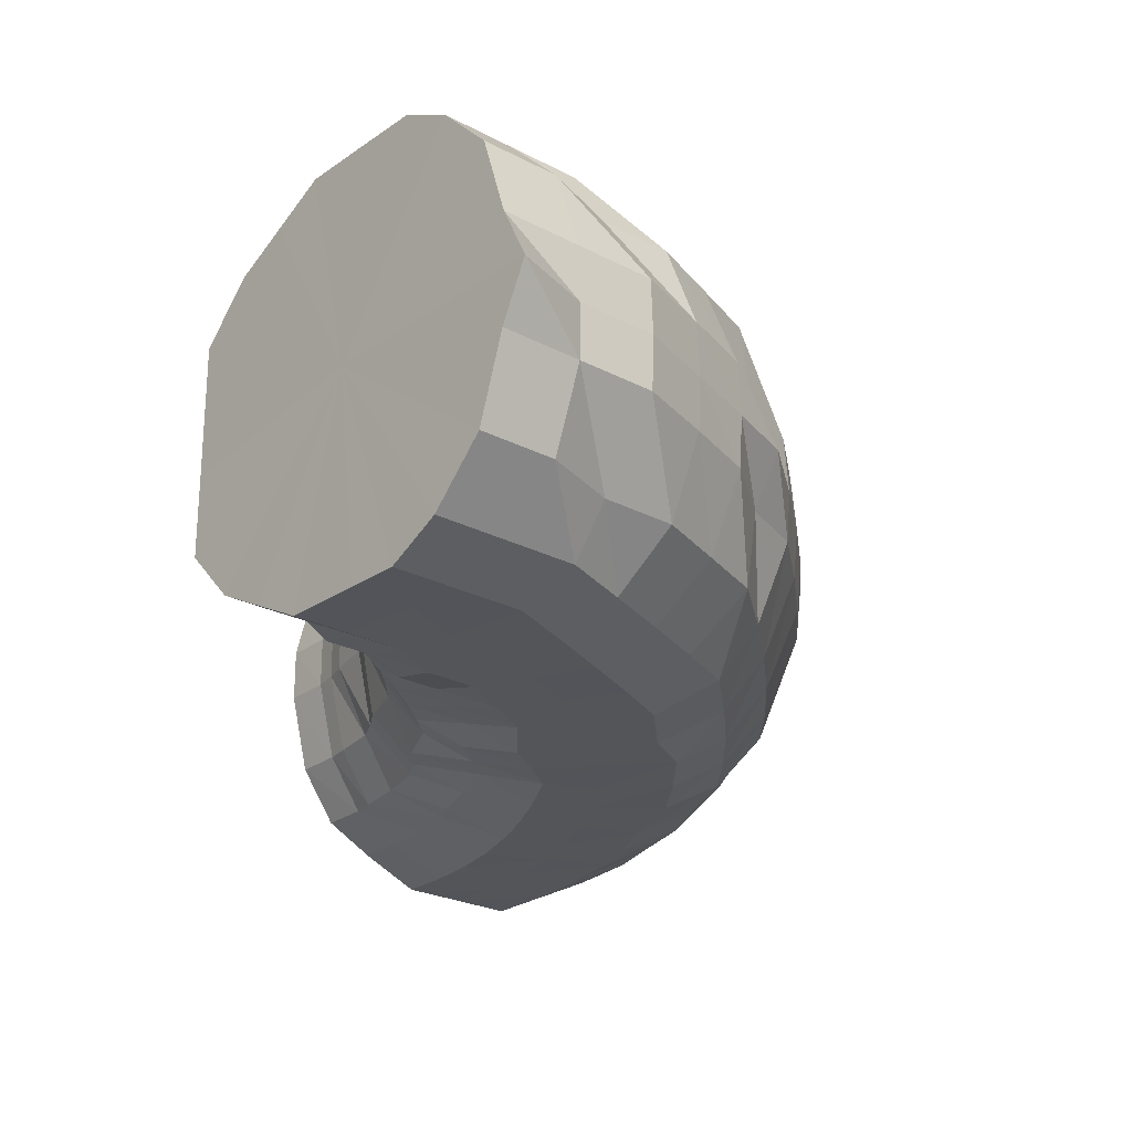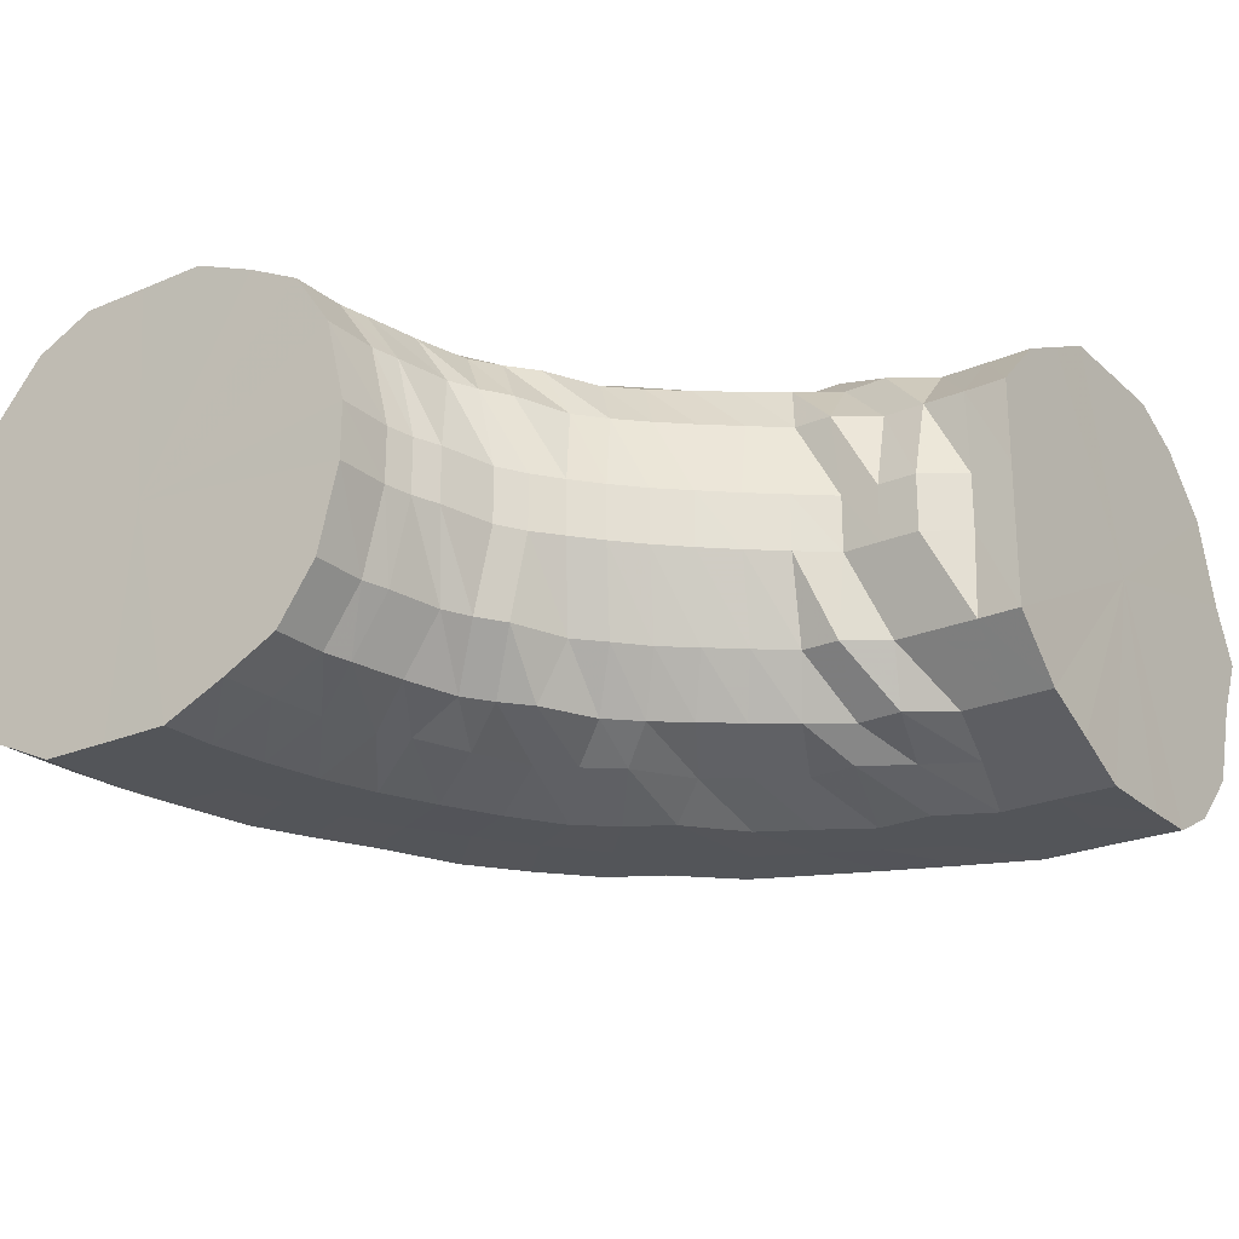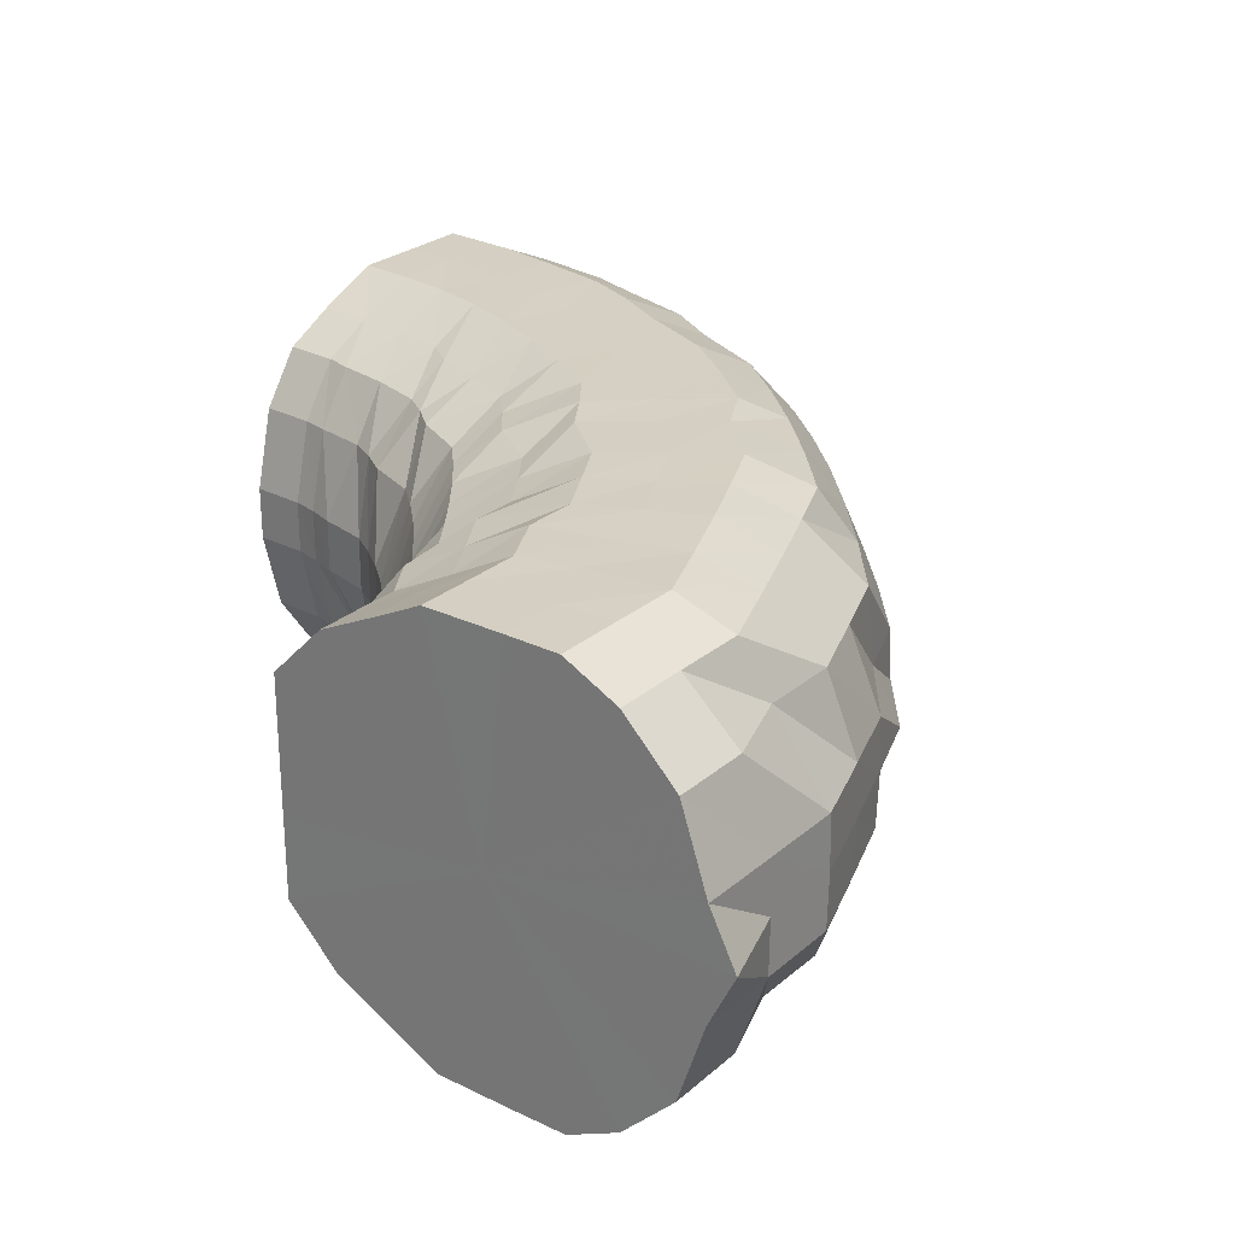
<metadata>
{"format":"obj","ext":"obj","renderer":"f3d","projection":"perspective","resolution":1024,"background":"white","views":[{"elev":-24.1,"azim":-131.3,"up":"+Y"},{"elev":-24.3,"azim":125.0,"up":"+Y"},{"elev":26.2,"azim":-142.7,"up":"+Y"}]}
</metadata>
<code>
o 5350
v 2167 1882 16.96
v 2167 1882 16.99
v 2167 1882 16.96
v 2167 1882 16.99
v 2167 1882 16.96
v 2167 1882 16.96
v 2167 1882 16.98
v 2167 1882 16.96
v 2167 1882 16.96
v 2167 1882 17.02
v 2167 1882 17.02
v 2167 1882 17.01
v 2167 1882 17.02
v 2167 1882 17.05
v 2167 1882 16.99
v 2167 1882 16.96
v 2167 1882 16.96
v 2167 1882 17.05
v 2167 1882 17.01
v 2167 1882 17.04
v 2167 1882 16.98
v 2167 1882 16.96
v 2167 1882 16.96
v 2167 1882 17.01
v 2167 1882 17.04
v 2167 1882 16.98
v 2167 1882 16.96
v 2167 1882 16.96
v 2167 1882 17.01
v 2167 1882 17.03
v 2167 1882 16.98
v 2167 1882 16.96
v 2167 1882 16.96
v 2167 1882 17
v 2167 1882 17.02
v 2167 1882 16.98
v 2167 1882 16.96
v 2167 1882 16.96
v 2167 1882 17
v 2167 1882 17.02
v 2167 1882 16.98
v 2167 1882 16.96
v 2167 1882 16.96
v 2167 1882 16.99
v 2167 1882 17.01
v 2167 1882 16.97
v 2167 1882 16.96
v 2167 1882 16.96
v 2167 1882 16.99
v 2167 1882 17
v 2167 1882 16.97
v 2167 1882 16.96
v 2167 1882 16.96
v 2167 1882 16.99
v 2167 1882 17
v 2167 1882 16.97
v 2167 1882 16.96
v 2167 1882 16.96
v 2167 1882 16.98
v 2167 1882 17
v 2167 1882 16.97
v 2167 1882 16.96
v 2167 1882 16.96
v 2167 1882 16.98
v 2167 1882 17
v 2167 1882 16.97
v 2167 1882 16.96
v 2167 1882 16.96
v 2167 1882 16.99
v 2167 1882 17
v 2167 1882 16.97
v 2167 1882 16.96
v 2167 1882 16.96
v 2167 1882 16.99
v 2167 1882 17
v 2167 1882 16.97
v 2167 1882 16.96
v 2167 1882 16.96
v 2167 1882 16.99
v 2167 1882 17.01
v 2167 1882 16.97
v 2167 1882 16.96
v 2167 1882 16.96
v 2167 1882 17
v 2167 1882 17.02
v 2167 1882 16.98
v 2167 1882 16.96
v 2167 1882 16.96
v 2167 1882 17
v 2167 1882 17.02
v 2167 1882 16.98
v 2167 1882 16.96
v 2167 1882 16.96
v 2167 1882 17.01
v 2167 1882 17.03
v 2167 1882 16.98
v 2167 1882 16.96
v 2167 1882 16.96
v 2167 1882 16.98
v 2167 1882 16.96
v 2167 1882 16.96
v 2167 1882 17.01
v 2167 1882 17.04
v 2167 1882 17.04
v 2167 1882 17.05
v 2167 1882 17.07
v 2167 1882 17.08
v 2167 1882 17.07
v 2167 1882 17.06
v 2167 1882 17.1
v 2167 1882 17.07
v 2167 1882 17.1
v 2167 1882 17.1
v 2167 1882 17.07
v 2167 1882 17.1
v 2167 1882 17.06
v 2167 1882 17.09
v 2167 1882 17.05
v 2167 1882 17.08
v 2167 1882 17.05
v 2167 1882 17.07
v 2167 1882 17.04
v 2167 1882 17.05
v 2167 1882 17.03
v 2167 1882 17.04
v 2167 1882 17.02
v 2167 1882 17.03
v 2167 1882 17.01
v 2167 1882 17.03
v 2167 1882 17.01
v 2167 1882 17.02
v 2167 1882 17.01
v 2167 1882 17.02
v 2167 1882 17.01
v 2167 1882 17.03
v 2167 1882 17.02
v 2167 1882 17.03
v 2167 1882 17.03
v 2167 1882 17.04
v 2167 1882 17.04
v 2167 1882 17.05
v 2167 1882 17.05
v 2167 1882 17.07
v 2167 1882 17.05
v 2167 1882 17.08
v 2167 1882 17.09
v 2167 1882 17.1
v 2167 1882 17.12
v 2167 1882 17.13
v 2167 1882 17.11
v 2167 1882 17.1
v 2167 1882 17.14
v 2167 1882 17.13
v 2167 1882 17.15
v 2167 1882 17.15
v 2167 1882 17.13
v 2167 1882 17.15
v 2167 1882 17.12
v 2167 1882 17.14
v 2167 1882 17.11
v 2167 1882 17.13
v 2167 1882 17.1
v 2167 1882 17.12
v 2167 1882 17.09
v 2167 1882 17.1
v 2167 1882 17.07
v 2167 1882 17.09
v 2167 1882 17.06
v 2167 1882 17.07
v 2167 1882 17.05
v 2167 1882 17.06
v 2167 1882 17.04
v 2167 1882 17.05
v 2167 1882 17.04
v 2167 1882 17.05
v 2167 1882 17.04
v 2167 1882 17.05
v 2167 1882 17.04
v 2167 1882 17.05
v 2167 1882 17.05
v 2167 1882 17.06
v 2167 1882 17.06
v 2167 1882 17.07
v 2167 1882 17.07
v 2167 1882 17.09
v 2167 1882 17.09
v 2167 1882 17.1
v 2167 1882 17.12
v 2167 1882 17.13
v 2167 1882 17.15
v 2167 1882 17.17
v 2167 1882 17.14
v 2167 1882 17.12
v 2167 1882 17.17
v 2167 1882 17.17
v 2167 1882 17.19
v 2167 1882 17.19
v 2167 1882 17.18
v 2167 1882 17.2
v 2167 1882 17.17
v 2167 1882 17.19
v 2167 1882 17.17
v 2167 1882 17.19
v 2167 1882 17.15
v 2167 1882 17.17
v 2167 1882 17.14
v 2167 1882 17.16
v 2167 1882 17.12
v 2167 1882 17.14
v 2167 1882 17.1
v 2167 1882 17.12
v 2167 1882 17.09
v 2167 1882 17.1
v 2167 1882 17.07
v 2167 1882 17.08
v 2167 1882 17.06
v 2167 1882 17.07
v 2167 1882 17.06
v 2167 1882 17.07
v 2167 1882 17.06
v 2167 1882 17.07
v 2167 1882 17.06
v 2167 1882 17.07
v 2167 1882 17.07
v 2167 1882 17.08
v 2167 1882 17.09
v 2167 1882 17.1
v 2167 1882 17.1
v 2167 1882 17.12
v 2167 1882 17.14
v 2167 1882 17.16
v 2167 1882 17.17
v 2167 1882 17.19
v 2167 1882 17.15
v 2167 1882 17.13
v 2167 1882 17.18
v 2167 1882 17.2
v 2167 1882 17.2
v 2167 1882 17.22
v 2167 1882 17.21
v 2167 1882 17.23
v 2167 1882 17.22
v 2167 1882 17.23
v 2167 1882 17.21
v 2167 1882 17.23
v 2167 1882 17.2
v 2167 1882 17.22
v 2167 1882 17.19
v 2167 1882 17.2
v 2167 1882 17.17
v 2167 1882 17.18
v 2167 1882 17.15
v 2167 1882 17.16
v 2167 1882 17.13
v 2167 1882 17.14
v 2167 1882 17.11
v 2167 1882 17.12
v 2167 1882 17.09
v 2167 1882 17.1
v 2167 1882 17.08
v 2167 1882 17.09
v 2167 1882 17.08
v 2167 1882 17.08
v 2167 1882 17.08
v 2167 1882 17.08
v 2167 1882 17.08
v 2167 1882 17.09
v 2167 1882 17.09
v 2167 1882 17.1
v 2167 1882 17.11
v 2167 1882 17.12
v 2167 1882 17.14
v 2167 1882 17.16
v 2167 1882 17.17
v 2167 1882 17.2
v 2167 1882 17.15
v 2167 1882 17.13
v 2167 1882 17.18
v 2167 1882 17.22
v 2167 1882 17.2
v 2167 1882 17.22
v 2167 1882 17.23
v 2167 1882 17.24
v 2167 1882 17.24
v 2167 1882 17.25
v 2167 1882 17.24
v 2167 1882 17.25
v 2167 1882 17.24
v 2167 1882 17.25
v 2167 1882 17.23
v 2167 1882 17.24
v 2167 1882 17.22
v 2167 1882 17.22
v 2167 1882 17.2
v 2167 1882 17.2
v 2167 1882 17.17
v 2167 1882 17.18
v 2167 1882 17.15
v 2167 1882 17.16
v 2167 1882 17.13
v 2167 1882 17.13
v 2167 1882 17.11
v 2167 1882 17.12
v 2167 1882 17.1
v 2167 1882 17.1
v 2167 1882 17.09
v 2167 1882 17.09
v 2167 1882 17.09
v 2167 1882 17.09
v 2167 1882 17.1
v 2167 1882 17.1
v 2167 1882 17.11
v 2167 1882 17.12
v 2167 1882 17.13
v 2167 1882 17.16
v 2167 1882 17.16
v 2167 1882 17.19
v 2167 1882 17.14
v 2167 1882 17.12
v 2167 1882 17.16
v 2167 1882 17.21
v 2167 1882 17.19
v 2167 1882 17.19
v 2167 1882 17.21
v 2167 1882 17.21
v 2167 1882 17.23
v 2167 1882 17.24
v 2167 1882 17.24
v 2167 1882 17.25
v 2167 1882 17.25
v 2167 1882 17.25
v 2167 1882 17.26
v 2167 1882 17.26
v 2167 1882 17.26
v 2167 1882 17.26
v 2167 1882 17.27
v 2167 1882 17.27
v 2167 1882 17.26
v 2167 1882 17.26
v 2167 1882 17.26
v 2167 1882 17.25
v 2167 1882 17.25
v 2167 1882 17.25
v 2167 1882 17.23
v 2167 1882 17.24
v 2167 1882 17.24
v 2167 1882 17.21
v 2167 1882 17.21
v 2167 1882 17.21
v 2167 1882 17.19
v 2167 1882 17.19
v 2167 1882 17.19
v 2167 1882 17.16
v 2167 1882 17.16
v 2167 1882 17.17
v 2167 1882 17.14
v 2167 1882 17.14
v 2167 1882 17.14
v 2167 1882 17.12
v 2167 1882 17.12
v 2167 1882 17.12
v 2167 1882 17.11
v 2167 1882 17.11
v 2167 1882 17.11
v 2167 1882 17.1
v 2167 1882 17.1
v 2167 1882 17.1
v 2167 1882 17.1
v 2167 1882 17.1
v 2167 1882 17.1
v 2167 1882 17.11
v 2167 1882 17.11
v 2167 1882 17.11
v 2167 1882 17.12
v 2167 1882 17.12
v 2167 1882 17.14
v 2167 1882 17.14
v 2167 1882 17.17
v 2167 1882 17.12
v 2167 1882 17.11
v 2167 1882 17.14
v 2167 1882 17.17
v 2167 1882 17.19
v 2167 1882 17.18
v 2167 1882 17.1
v 2167 1882 17.21
v 2167 1882 17.24
v 2167 1882 17.1
v 2167 1882 17.25
v 2167 1882 17.26
v 2167 1882 17.11
v 2167 1882 17.27
v 2167 1882 17.26
v 2167 1882 17.12
v 2167 1882 17.25
v 2167 1882 17.14
v 2167 1882 17.24
v 2167 1882 17.17
v 2167 1882 17.21
v 2167 1882 17.19
v 2167 1882 16.96
v 2167 1882 16.96
v 2167 1882 16.96
v 2167 1882 16.96
v 2167 1882 16.96
v 2167 1882 16.96
v 2167 1882 16.96
v 2167 1882 16.96
v 2167 1882 16.96
v 2167 1882 16.96
v 2167 1882 16.96
v 2167 1882 16.96
v 2167 1882 16.96
v 2167 1882 16.96
v 2167 1882 16.96
v 2167 1882 16.96
v 2167 1882 16.96
v 2167 1882 16.96
v 2167 1882 16.96
v 2167 1882 16.96
v 2167 1882 16.96
v 2167 1882 16.96
f 1 2 3
f 3 4 5
f 2 4 6
f 5 7 8
f 4 7 9
f 2 10 4
f 4 11 7
f 10 11 4
f 11 12 7
f 13 10 2
f 10 14 11
f 15 13 2
f 15 2 16
f 17 15 1
f 13 18 10
f 18 14 10
f 19 13 15
f 20 18 13
f 19 20 13
f 21 19 15
f 21 15 22
f 23 21 17
f 24 19 21
f 25 20 19
f 24 25 19
f 26 24 21
f 26 21 27
f 28 26 23
f 29 24 26
f 30 25 24
f 29 30 24
f 31 29 26
f 31 26 32
f 33 31 28
f 34 29 31
f 35 30 29
f 34 35 29
f 36 34 31
f 36 31 37
f 38 36 33
f 39 34 36
f 40 35 34
f 39 40 34
f 41 39 36
f 41 36 42
f 43 41 38
f 44 39 41
f 45 40 39
f 44 45 39
f 46 44 41
f 46 41 47
f 48 46 43
f 49 44 46
f 50 45 44
f 49 50 44
f 51 49 46
f 51 46 52
f 53 51 48
f 54 49 51
f 55 50 49
f 54 55 49
f 56 54 51
f 56 51 57
f 58 56 53
f 59 54 56
f 60 55 54
f 59 60 54
f 61 59 56
f 61 56 62
f 63 61 58
f 64 59 61
f 65 60 59
f 64 65 59
f 66 64 61
f 66 61 67
f 68 66 63
f 69 64 66
f 70 65 64
f 69 70 64
f 71 69 66
f 71 66 72
f 73 71 68
f 74 69 71
f 75 70 69
f 74 75 69
f 76 74 71
f 76 71 77
f 78 76 73
f 79 74 76
f 80 75 74
f 79 80 74
f 81 79 76
f 81 76 82
f 83 81 78
f 84 79 81
f 85 80 79
f 84 85 79
f 86 84 81
f 86 81 87
f 88 86 83
f 89 84 86
f 90 85 84
f 89 90 84
f 91 89 86
f 91 86 92
f 93 91 88
f 94 89 91
f 95 90 89
f 94 95 89
f 96 94 91
f 96 91 97
f 98 96 93
f 8 99 98
f 99 96 100
f 7 99 101
f 7 12 99
f 99 102 96
f 12 102 99
f 102 94 96
f 102 103 94
f 103 95 94
f 12 104 102
f 104 103 102
f 105 104 12
f 11 105 12
f 14 105 11
f 105 106 104
f 14 107 105
f 107 106 105
f 104 108 103
f 106 108 104
f 108 109 103
f 103 109 95
f 106 110 108
f 111 107 14
f 18 111 14
f 107 112 106
f 112 110 106
f 111 113 107
f 113 112 107
f 114 111 18
f 20 114 18
f 115 113 111
f 114 115 111
f 116 114 20
f 25 116 20
f 117 115 114
f 116 117 114
f 118 116 25
f 30 118 25
f 119 117 116
f 118 119 116
f 120 118 30
f 35 120 30
f 121 119 118
f 120 121 118
f 122 120 35
f 40 122 35
f 123 121 120
f 122 123 120
f 124 122 40
f 45 124 40
f 125 123 122
f 124 125 122
f 126 124 45
f 50 126 45
f 127 125 124
f 126 127 124
f 128 126 50
f 55 128 50
f 129 127 126
f 128 129 126
f 130 128 55
f 60 130 55
f 131 129 128
f 130 131 128
f 132 130 60
f 65 132 60
f 133 131 130
f 132 133 130
f 134 132 65
f 70 134 65
f 135 133 132
f 134 135 132
f 136 134 70
f 75 136 70
f 137 135 134
f 136 137 134
f 138 136 75
f 80 138 75
f 139 137 136
f 138 139 136
f 140 138 80
f 85 140 80
f 141 139 138
f 140 141 138
f 142 140 85
f 90 142 85
f 143 141 140
f 142 143 140
f 144 142 90
f 95 144 90
f 109 144 95
f 144 145 142
f 145 143 142
f 109 146 144
f 146 145 144
f 147 146 109
f 108 147 109
f 110 147 108
f 147 148 146
f 110 149 147
f 149 148 147
f 146 150 145
f 148 150 146
f 150 151 145
f 145 151 143
f 148 152 150
f 153 149 110
f 112 153 110
f 149 154 148
f 154 152 148
f 153 155 149
f 155 154 149
f 156 153 112
f 113 156 112
f 157 155 153
f 156 157 153
f 158 156 113
f 115 158 113
f 159 157 156
f 158 159 156
f 160 158 115
f 117 160 115
f 161 159 158
f 160 161 158
f 162 160 117
f 119 162 117
f 163 161 160
f 162 163 160
f 164 162 119
f 121 164 119
f 165 163 162
f 164 165 162
f 166 164 121
f 123 166 121
f 167 165 164
f 166 167 164
f 168 166 123
f 125 168 123
f 169 167 166
f 168 169 166
f 170 168 125
f 127 170 125
f 171 169 168
f 170 171 168
f 172 170 127
f 129 172 127
f 173 171 170
f 172 173 170
f 174 172 129
f 131 174 129
f 175 173 172
f 174 175 172
f 176 174 131
f 133 176 131
f 177 175 174
f 176 177 174
f 178 176 133
f 135 178 133
f 179 177 176
f 178 179 176
f 180 178 135
f 137 180 135
f 181 179 178
f 180 181 178
f 182 180 137
f 139 182 137
f 183 181 180
f 182 183 180
f 184 182 139
f 141 184 139
f 185 183 182
f 184 185 182
f 186 184 141
f 143 186 141
f 151 186 143
f 186 187 184
f 187 185 184
f 151 188 186
f 188 187 186
f 189 188 151
f 150 189 151
f 152 189 150
f 189 190 188
f 152 191 189
f 191 190 189
f 188 192 187
f 190 192 188
f 192 193 187
f 187 193 185
f 190 194 192
f 195 191 152
f 154 195 152
f 191 196 190
f 196 194 190
f 195 197 191
f 197 196 191
f 198 195 154
f 155 198 154
f 199 197 195
f 198 199 195
f 200 198 155
f 157 200 155
f 201 199 198
f 200 201 198
f 202 200 157
f 159 202 157
f 203 201 200
f 202 203 200
f 204 202 159
f 161 204 159
f 205 203 202
f 204 205 202
f 206 204 161
f 163 206 161
f 207 205 204
f 206 207 204
f 208 206 163
f 165 208 163
f 209 207 206
f 208 209 206
f 210 208 165
f 167 210 165
f 211 209 208
f 210 211 208
f 212 210 167
f 169 212 167
f 213 211 210
f 212 213 210
f 214 212 169
f 171 214 169
f 215 213 212
f 214 215 212
f 216 214 171
f 173 216 171
f 217 215 214
f 216 217 214
f 218 216 173
f 175 218 173
f 219 217 216
f 218 219 216
f 220 218 175
f 177 220 175
f 221 219 218
f 220 221 218
f 222 220 177
f 179 222 177
f 223 221 220
f 222 223 220
f 224 222 179
f 181 224 179
f 225 223 222
f 224 225 222
f 226 224 181
f 183 226 181
f 227 225 224
f 226 227 224
f 228 226 183
f 185 228 183
f 193 228 185
f 228 229 226
f 229 227 226
f 193 230 228
f 230 229 228
f 231 230 193
f 192 231 193
f 194 231 192
f 231 232 230
f 194 233 231
f 233 232 231
f 230 234 229
f 232 234 230
f 234 235 229
f 229 235 227
f 232 236 234
f 237 233 194
f 196 237 194
f 233 238 232
f 238 236 232
f 237 239 233
f 239 238 233
f 240 237 196
f 197 240 196
f 241 239 237
f 240 241 237
f 242 240 197
f 199 242 197
f 243 241 240
f 242 243 240
f 244 242 199
f 201 244 199
f 245 243 242
f 244 245 242
f 246 244 201
f 203 246 201
f 247 245 244
f 246 247 244
f 248 246 203
f 205 248 203
f 249 247 246
f 248 249 246
f 250 248 205
f 207 250 205
f 251 249 248
f 250 251 248
f 252 250 207
f 209 252 207
f 253 251 250
f 252 253 250
f 254 252 209
f 211 254 209
f 255 253 252
f 254 255 252
f 256 254 211
f 213 256 211
f 257 255 254
f 256 257 254
f 258 256 213
f 215 258 213
f 259 257 256
f 258 259 256
f 260 258 215
f 217 260 215
f 261 259 258
f 260 261 258
f 262 260 217
f 219 262 217
f 263 261 260
f 262 263 260
f 264 262 219
f 221 264 219
f 265 263 262
f 264 265 262
f 266 264 221
f 223 266 221
f 267 265 264
f 266 267 264
f 268 266 223
f 225 268 223
f 269 267 266
f 268 269 266
f 270 268 225
f 227 270 225
f 235 270 227
f 270 271 268
f 271 269 268
f 235 272 270
f 272 271 270
f 273 272 235
f 234 273 235
f 236 273 234
f 273 274 272
f 236 275 273
f 275 274 273
f 272 276 271
f 274 276 272
f 276 277 271
f 271 277 269
f 274 278 276
f 279 275 236
f 238 279 236
f 275 280 274
f 280 278 274
f 279 281 275
f 281 280 275
f 282 279 238
f 239 282 238
f 283 281 279
f 282 283 279
f 284 282 239
f 241 284 239
f 285 283 282
f 284 285 282
f 286 284 241
f 243 286 241
f 287 285 284
f 286 287 284
f 288 286 243
f 245 288 243
f 289 287 286
f 288 289 286
f 290 288 245
f 247 290 245
f 291 289 288
f 290 291 288
f 292 290 247
f 249 292 247
f 293 291 290
f 292 293 290
f 294 292 249
f 251 294 249
f 295 293 292
f 294 295 292
f 296 294 251
f 253 296 251
f 297 295 294
f 296 297 294
f 298 296 253
f 255 298 253
f 299 297 296
f 298 299 296
f 300 298 255
f 257 300 255
f 301 299 298
f 300 301 298
f 302 300 257
f 259 302 257
f 303 301 300
f 302 303 300
f 304 302 259
f 261 304 259
f 305 303 302
f 304 305 302
f 306 304 261
f 263 306 261
f 307 305 304
f 306 307 304
f 308 306 263
f 265 308 263
f 309 307 306
f 308 309 306
f 310 308 265
f 267 310 265
f 311 309 308
f 310 311 308
f 312 310 267
f 269 312 267
f 277 312 269
f 312 313 310
f 313 311 310
f 277 314 312
f 314 313 312
f 315 314 277
f 276 315 277
f 278 315 276
f 315 316 314
f 278 317 315
f 317 316 315
f 314 318 313
f 316 318 314
f 318 319 313
f 313 319 311
f 316 320 318
f 321 317 278
f 280 321 278
f 317 322 316
f 322 320 316
f 322 323 320
f 324 322 317
f 321 324 317
f 324 325 322
f 326 321 280
f 281 326 280
f 327 324 321
f 326 327 321
f 327 328 324
f 329 326 281
f 283 329 281
f 330 327 326
f 329 330 326
f 330 331 327
f 332 329 283
f 285 332 283
f 333 330 329
f 332 333 329
f 333 334 330
f 335 332 285
f 287 335 285
f 336 333 332
f 335 336 332
f 336 337 333
f 338 335 287
f 289 338 287
f 339 336 335
f 338 339 335
f 339 340 336
f 341 338 289
f 291 341 289
f 342 339 338
f 341 342 338
f 342 343 339
f 344 341 291
f 293 344 291
f 345 342 341
f 344 345 341
f 345 346 342
f 347 344 293
f 295 347 293
f 348 345 344
f 347 348 344
f 348 349 345
f 350 347 295
f 297 350 295
f 351 348 347
f 350 351 347
f 351 352 348
f 353 350 297
f 299 353 297
f 354 351 350
f 353 354 350
f 354 355 351
f 356 353 299
f 301 356 299
f 357 354 353
f 356 357 353
f 357 358 354
f 359 356 301
f 303 359 301
f 360 357 356
f 359 360 356
f 360 361 357
f 362 359 303
f 305 362 303
f 363 360 359
f 362 363 359
f 363 364 360
f 365 362 305
f 307 365 305
f 366 363 362
f 365 366 362
f 366 367 363
f 368 365 307
f 309 368 307
f 369 366 365
f 368 369 365
f 369 370 366
f 371 368 309
f 311 371 309
f 319 371 311
f 371 372 368
f 372 369 368
f 372 373 369
f 374 372 371
f 319 374 371
f 374 375 372
f 376 374 319
f 376 377 374
f 318 376 319
f 320 376 318
f 320 378 376
f 379 380 372
f 381 379 374
f 382 381 376
f 383 382 320
f 381 379 384
f 382 381 384
f 379 380 384
f 383 382 384
f 380 385 369
f 380 385 384
f 386 383 322
f 386 383 384
f 387 386 324
f 387 386 384
f 385 388 366
f 385 388 384
f 389 387 327
f 389 387 384
f 390 389 330
f 390 389 384
f 388 391 363
f 388 391 384
f 392 390 333
f 392 390 384
f 393 392 336
f 393 392 384
f 391 394 360
f 391 394 384
f 395 393 384
f 395 393 339
f 394 396 384
f 394 396 357
f 397 395 384
f 397 395 342
f 396 398 384
f 396 398 354
f 399 397 384
f 399 397 345
f 398 400 384
f 400 399 384
f 398 400 351
f 400 399 348
f 401 402 403
f 402 404 403
f 405 401 403
f 404 406 403
f 407 405 403
f 406 408 403
f 409 407 403
f 408 410 403
f 411 409 403
f 410 412 403
f 413 411 403
f 412 414 403
f 415 413 403
f 414 416 403
f 417 415 403
f 418 417 403
f 416 419 403
f 420 418 403
f 419 421 403
f 422 420 403
f 421 422 403

</code>
